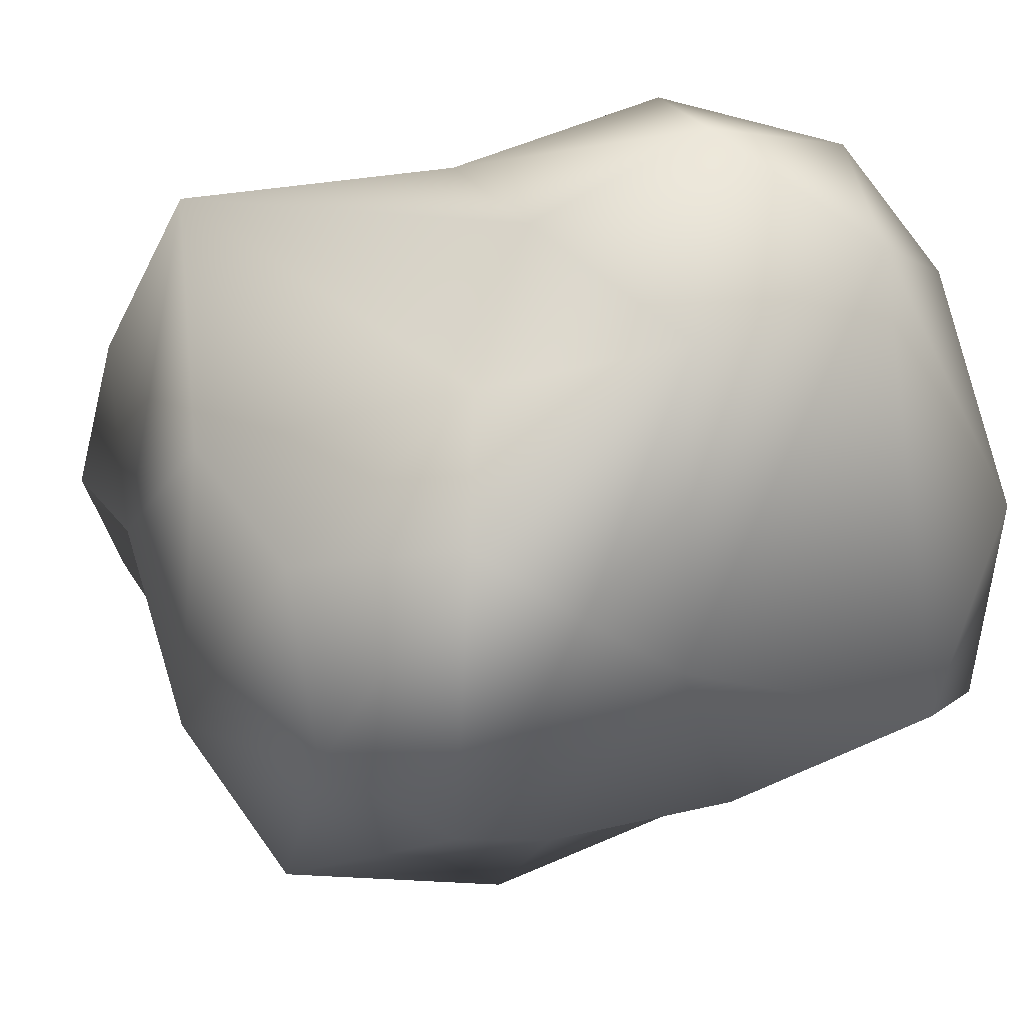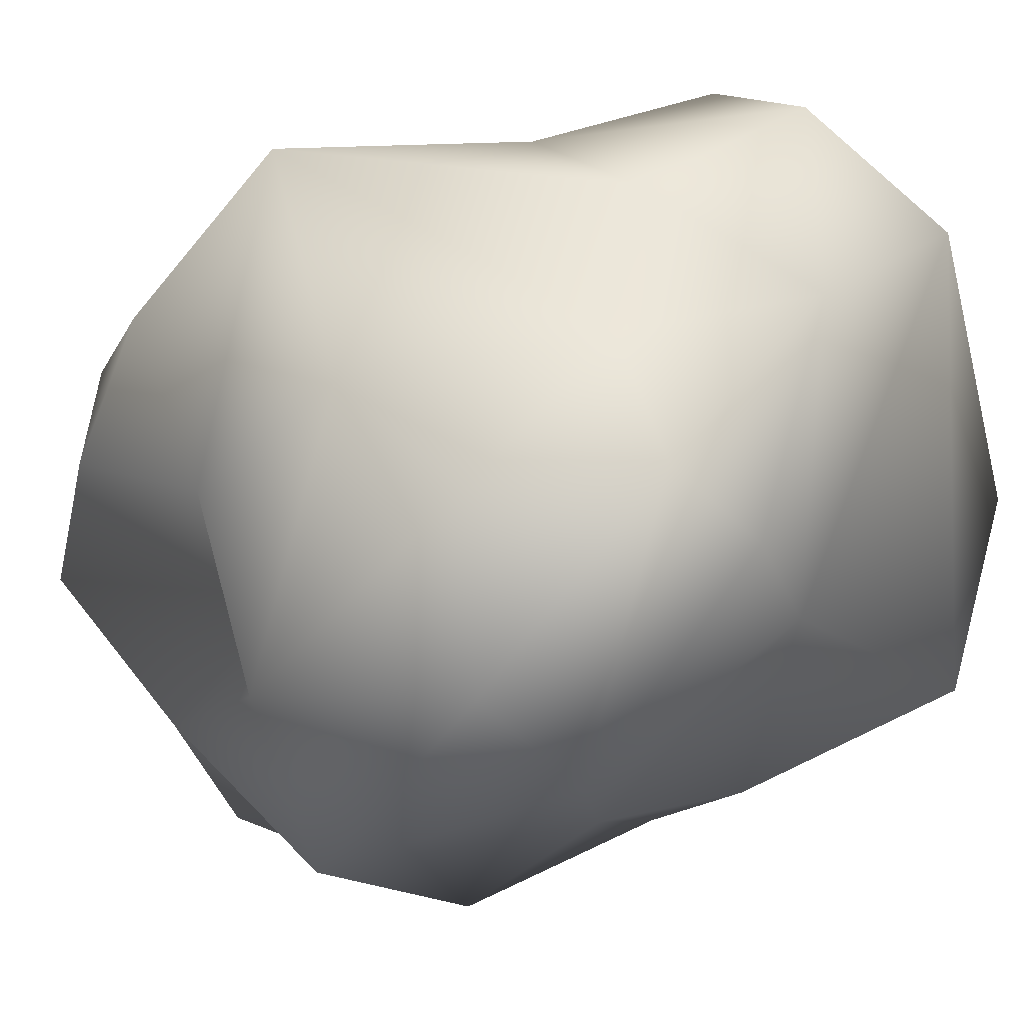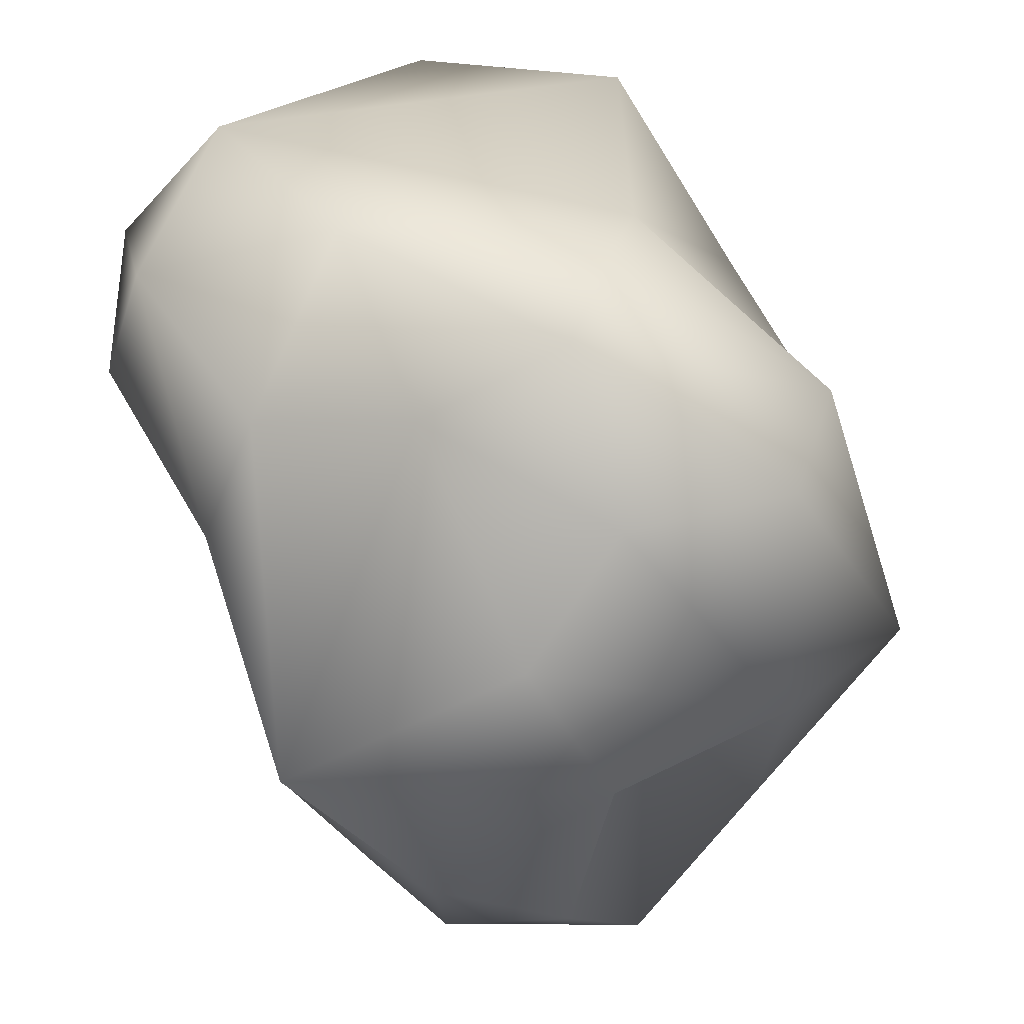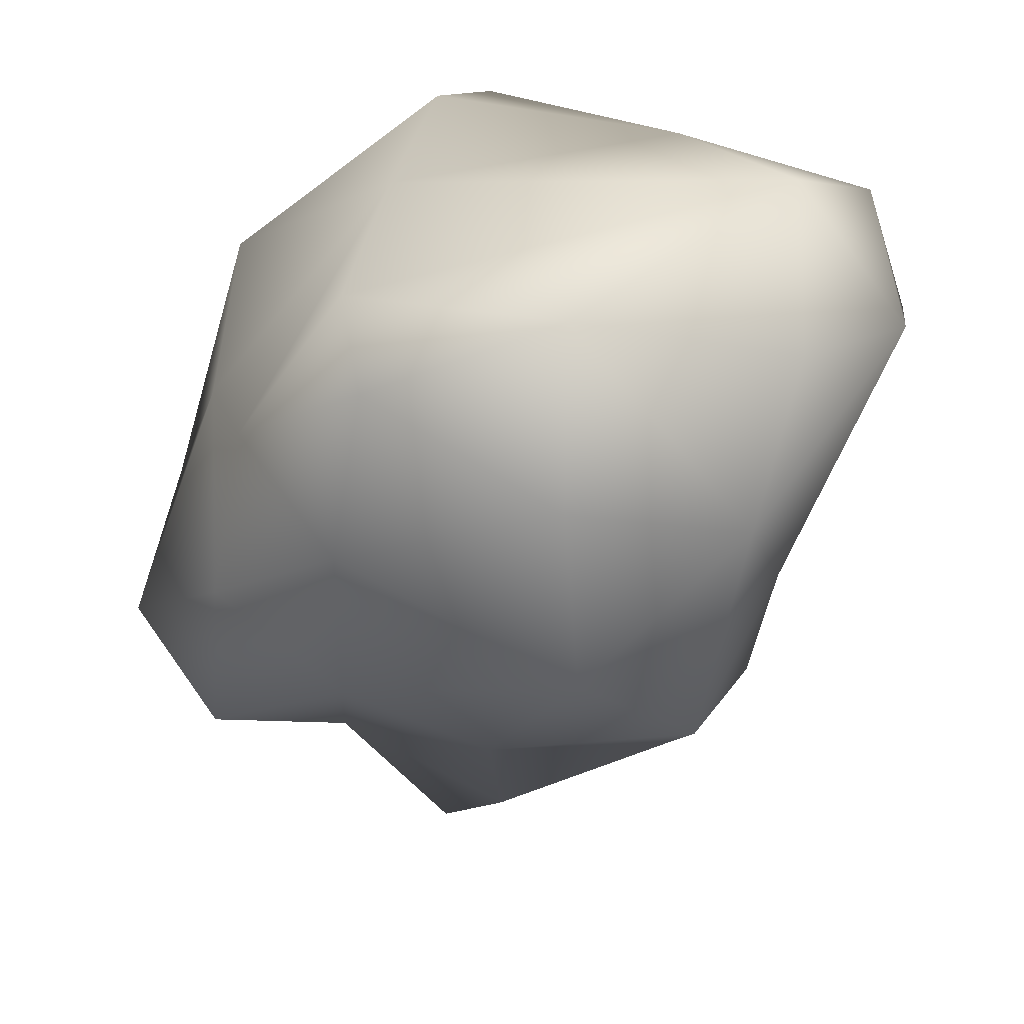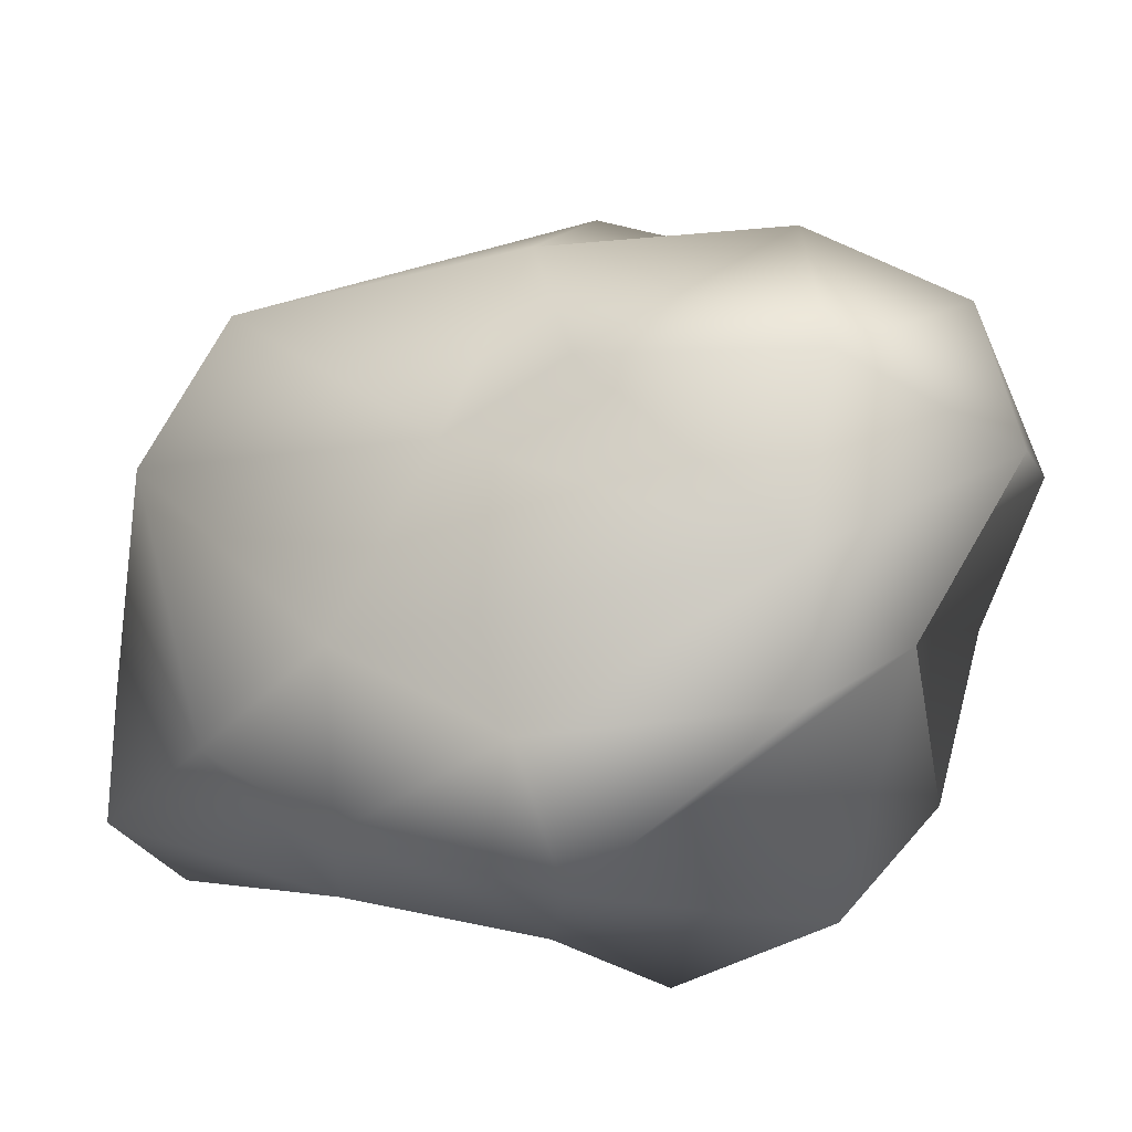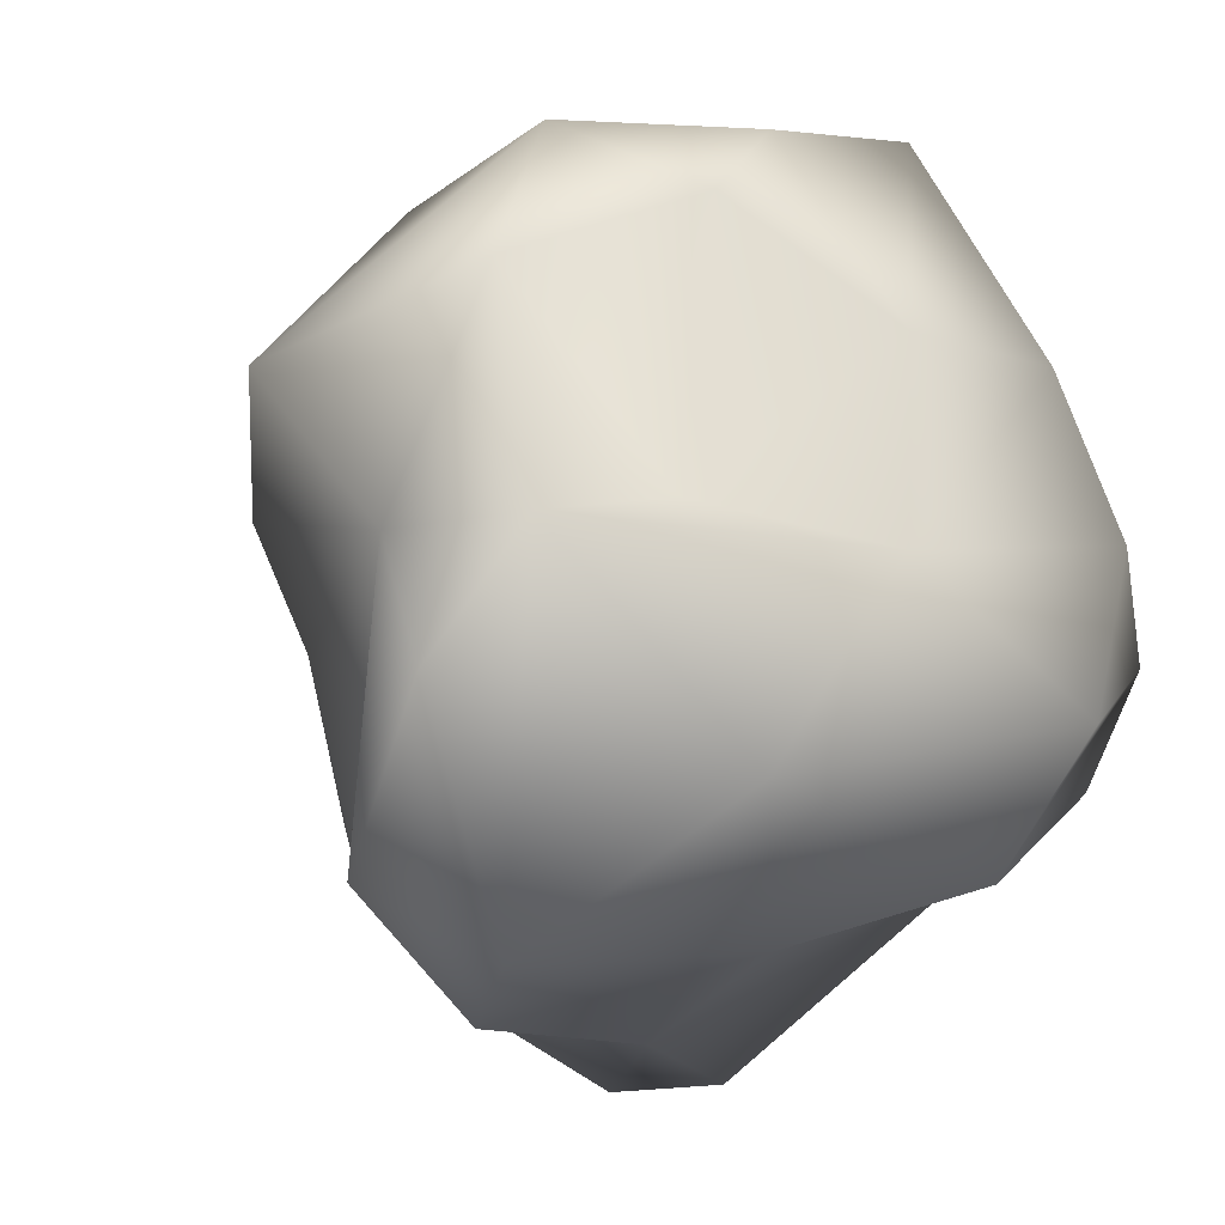
<metadata>
{"format":"obj","ext":"obj","renderer":"f3d","projection":"perspective","resolution":1024,"background":"white","views":[{"elev":3.5,"azim":156.5,"up":"+Z"},{"elev":-5.9,"azim":135.0,"up":"+Z"},{"elev":43.3,"azim":77.0,"up":"+Y"},{"elev":22.3,"azim":-95.2,"up":"+Y"},{"elev":-36.6,"azim":-14.2,"up":"+Z"},{"elev":-43.4,"azim":53.6,"up":"+Z"}]}
</metadata>
<code>
g cont
o asset_mmo_asteroid_a
v -11.59 -23.42 -40.46
v -25.19 1.012 -39.29
v -29.21 -11.51 -23.93
v -45 14.83 24.13
v -28.22 1.749 30.77
v -42.16 -12.63 18.43
v 2.731 17.49 -39.2
v -0.9805 46.06 -15.66
v -20.98 20.19 -35.59
v 50.15 -0.951 -1.108
v 48.23 20.69 9.523
v 44.34 1.788 -24.68
v -9.189 -39.08 -2.312
v -20.39 -25.08 -4.765
v -11.33 -29.66 20.73
v 20.76 37.12 16.28
v 45.34 6.144 38.46
v 12.59 33.67 35
v -0.9805 46.06 -15.66
v -23.71 51.31 32.12
v -36.05 42.35 -22.89
v 12.59 33.67 35
v 0.4171 51.28 21.37
v 20.76 37.12 16.28
v 39.27 -42.6 -8.445
v 29.75 -30.87 -27.1
v 15.62 -38.59 -22.86
v 37.97 -36.24 17.8
v 32.52 -26.98 26.55
v 48.25 -15.88 21.07
v -46.74 41.91 1.959
v -45 14.83 24.13
v -48.51 19.29 1.664
v -25.19 1.012 -39.29
v -20.98 20.19 -35.59
v -39.19 10.82 -24.68
v -28.22 1.749 30.77
v -2.351 -23.7 32.29
v -42.16 -12.63 18.43
v 16.04 19.52 42.08
v 45.34 6.144 38.46
v 29.34 -13.1 36.4
v 29.27 -3.681 -45.07
v 20.91 32.15 -35.19
v 2.731 17.49 -39.2
v 16.57 -34.11 -38.91
v 29.75 -30.87 -27.1
v -2.807 -10.82 -50.29
v 48.23 20.69 9.523
v 50.15 -0.951 -1.108
v 45.34 6.144 38.46
v 48.25 -15.88 21.07
v 29.34 -13.1 36.4
v 45.34 6.144 38.46
v -0.9805 46.06 -15.66
v 2.731 17.49 -39.2
v 20.91 32.15 -35.19
v 27.2 51.06 -0.4597
v 20.76 37.12 16.28
v 0.4171 51.28 21.37
v 14.13 -53.44 -8.448
v 37.97 -36.24 17.8
v 39.27 -42.6 -8.445
v -9.189 -39.08 -2.312
v -11.33 -29.66 20.73
v 16.89 -38.63 22.36
v -6.069 29.16 50.29
v -28.21 34.02 45.13
v -4.649 44.65 45.48
v -46.74 41.91 1.959
v -23.71 51.31 32.12
v -41.1 35.09 30.14
v -46.73 34.02 -21.41
v -48.51 19.29 1.664
v -39.19 10.82 -24.68
v -42.16 -12.63 18.43
v -11.33 -29.66 20.73
v -20.39 -25.08 -4.765
v 42.15 34.78 -3.145
v 37.45 31.98 -25.67
v 44.34 1.788 -24.68
v 27.2 51.06 -0.4597
v 37.45 31.98 -25.67
v 42.15 34.78 -3.145
v -9.189 -39.08 -2.312
v 15.62 -38.59 -22.86
v -20.39 -25.08 -4.765
v 14.13 -53.44 -8.448
v 39.27 -42.6 -8.445
v 15.62 -38.59 -22.86
v -6.069 29.16 50.29
v -28.22 1.749 30.77
v -28.21 34.02 45.13
v 29.34 -13.1 36.4
v -8.156 5.189 36.82
v 16.04 19.52 42.08
v 29.75 -30.87 -27.1
v 39.27 -42.6 -8.445
v 27.07 -11.8 -11.63
v 49.68 -24.45 3.946
v 27.07 -11.8 -11.63
v 39.27 -42.6 -8.445
v 39.27 -42.6 -8.445
v 37.97 -36.24 17.8
v 49.68 -24.45 3.946
v 2.731 17.49 -39.2
v -20.98 20.19 -35.59
v -25.19 1.012 -39.29
v 2.731 17.49 -39.2
v -2.807 -10.82 -50.29
v 29.27 -3.681 -45.07
v -28.21 34.02 45.13
v -23.71 51.31 32.12
v -4.649 44.65 45.48
v 0.4171 51.28 21.37
v -23.71 51.31 32.12
v -0.9805 46.06 -15.66
v -23.71 51.31 32.12
v -46.74 41.91 1.959
v -36.05 42.35 -22.89
v -46.73 34.02 -21.41
v -39.19 10.82 -24.68
v -20.98 20.19 -35.59
v -11.33 -29.66 20.73
v 32.52 -26.98 26.55
v 16.89 -38.63 22.36
v -8.156 5.189 36.82
v 29.34 -13.1 36.4
v -2.351 -23.7 32.29
v 29.75 -30.87 -27.1
v 29.27 -3.681 -45.07
v -2.807 -10.82 -50.29
v 29.27 -3.681 -45.07
v 29.75 -30.87 -27.1
v 44.34 1.788 -24.68
v -20.39 -25.08 -4.765
v -29.21 -11.51 -23.93
v -50.15 -1.74 3.139
v -29.21 -11.51 -23.93
v -20.39 -25.08 -4.765
v 15.62 -38.59 -22.86
v 16.04 19.52 42.08
v -6.069 29.16 50.29
v -4.649 44.65 45.48
v -8.156 5.189 36.82
v -6.069 29.16 50.29
v 16.04 19.52 42.08
v -42.16 -12.63 18.43
v -50.15 -1.74 3.139
v -45 14.83 24.13
v -20.39 -25.08 -4.765
v -50.15 -1.74 3.139
v -42.16 -12.63 18.43
v 49.68 -24.45 3.946
v 37.97 -36.24 17.8
v 48.25 -15.88 21.07
v 27.07 -11.8 -11.63
v 49.68 -24.45 3.946
v 50.15 -0.951 -1.108
v 32.52 -26.98 26.55
v 37.97 -36.24 17.8
v 16.89 -38.63 22.36
v 14.13 -53.44 -8.448
v 16.89 -38.63 22.36
v 37.97 -36.24 17.8
v -46.73 34.02 -21.41
v -36.05 42.35 -22.89
v -46.74 41.91 1.959
v -48.51 19.29 1.664
v -46.73 34.02 -21.41
v -46.74 41.91 1.959
v 48.23 20.69 9.523
v 45.34 6.144 38.46
v 20.76 37.12 16.28
v 27.2 51.06 -0.4597
v 42.15 34.78 -3.145
v 20.76 37.12 16.28
v 15.62 -38.59 -22.86
v 29.75 -30.87 -27.1
v 16.57 -34.11 -38.91
v 15.62 -38.59 -22.86
v -11.59 -23.42 -40.46
v -29.21 -11.51 -23.93
v -0.9805 46.06 -15.66
v 14.76 53.44 -8.467
v 0.4171 51.28 21.37
v 20.91 32.15 -35.19
v 14.76 53.44 -8.467
v -0.9805 46.06 -15.66
v -45 14.83 24.13
v -46.74 41.91 1.959
v -41.1 35.09 30.14
v -28.22 1.749 30.77
v -45 14.83 24.13
v -28.21 34.02 45.13
v 16.89 -38.63 22.36
v 14.13 -53.44 -8.448
v -9.189 -39.08 -2.312
v 14.13 -53.44 -8.448
v 15.62 -38.59 -22.86
v -9.189 -39.08 -2.312
v -2.807 -10.82 -50.29
v 2.731 17.49 -39.2
v -25.19 1.012 -39.29
v -11.59 -23.42 -40.46
v -2.807 -10.82 -50.29
v -25.19 1.012 -39.29
v 27.2 51.06 -0.4597
v 20.91 32.15 -35.19
v 37.45 31.98 -25.67
v 20.91 32.15 -35.19
v 29.27 -3.681 -45.07
v 37.45 31.98 -25.67
v -23.71 51.31 32.12
v 0.4171 51.28 21.37
v -4.649 44.65 45.48
v 0.4171 51.28 21.37
v 12.59 33.67 35
v -4.649 44.65 45.48
v 50.15 -0.951 -1.108
v 44.34 1.788 -24.68
v 27.07 -11.8 -11.63
v 29.75 -30.87 -27.1
v 27.07 -11.8 -11.63
v 44.34 1.788 -24.68
v 29.34 -13.1 36.4
v 32.52 -26.98 26.55
v -2.351 -23.7 32.29
v 48.25 -15.88 21.07
v 32.52 -26.98 26.55
v 29.34 -13.1 36.4
v 45.34 6.144 38.46
v 50.15 -0.951 -1.108
v 48.25 -15.88 21.07
v 49.68 -24.45 3.946
v 48.25 -15.88 21.07
v 50.15 -0.951 -1.108
v -20.98 20.19 -35.59
v -36.05 42.35 -22.89
v -46.73 34.02 -21.41
v -0.9805 46.06 -15.66
v -36.05 42.35 -22.89
v -20.98 20.19 -35.59
v -11.33 -29.66 20.73
v -2.351 -23.7 32.29
v 32.52 -26.98 26.55
v -2.351 -23.7 32.29
v -11.33 -29.66 20.73
v -42.16 -12.63 18.43
v 27.2 51.06 -0.4597
v 14.76 53.44 -8.467
v 20.91 32.15 -35.19
v 14.76 53.44 -8.467
v 27.2 51.06 -0.4597
v 0.4171 51.28 21.37
v -39.19 10.82 -24.68
v -50.15 -1.74 3.139
v -29.21 -11.51 -23.93
v -25.19 1.012 -39.29
v -39.19 10.82 -24.68
v -29.21 -11.51 -23.93
v -2.351 -23.7 32.29
v -28.22 1.749 30.77
v -8.156 5.189 36.82
v -8.156 5.189 36.82
v -28.22 1.749 30.77
v -6.069 29.16 50.29
v 42.15 34.78 -3.145
v 44.34 1.788 -24.68
v 48.23 20.69 9.523
v 48.23 20.69 9.523
v 20.76 37.12 16.28
v 42.15 34.78 -3.145
v -41.1 35.09 30.14
v -28.21 34.02 45.13
v -45 14.83 24.13
v -28.21 34.02 45.13
v -41.1 35.09 30.14
v -23.71 51.31 32.12
v 45.34 6.144 38.46
v 16.04 19.52 42.08
v 12.59 33.67 35
v -4.649 44.65 45.48
v 12.59 33.67 35
v 16.04 19.52 42.08
v 16.57 -34.11 -38.91
v -2.807 -10.82 -50.29
v -11.59 -23.42 -40.46
v 15.62 -38.59 -22.86
v 16.57 -34.11 -38.91
v -11.59 -23.42 -40.46
v -39.19 10.82 -24.68
v -48.51 19.29 1.664
v -50.15 -1.74 3.139
v -45 14.83 24.13
v -50.15 -1.74 3.139
v -48.51 19.29 1.664
v 29.27 -3.681 -45.07
v 44.34 1.788 -24.68
v 37.45 31.98 -25.67
f 2 1 3
f 5 4 6
f 8 7 9
f 11 10 12
f 14 13 15
f 17 16 18
f 20 19 21
f 23 22 24
f 26 25 27
f 29 28 30
f 32 31 33
f 35 34 36
f 38 37 39
f 41 40 42
f 44 43 45
f 47 46 48
f 50 49 51
f 53 52 54
f 56 55 57
f 59 58 60
f 62 61 63
f 65 64 66
f 68 67 69
f 71 70 72
f 74 73 75
f 77 76 78
f 80 79 81
f 83 82 84
f 86 85 87
f 89 88 90
f 92 91 93
f 95 94 96
f 98 97 99
f 101 100 102
f 104 103 105
f 107 106 108
f 110 109 111
f 113 112 114
f 116 115 117
f 119 118 120
f 122 121 123
f 125 124 126
f 128 127 129
f 131 130 132
f 134 133 135
f 137 136 138
f 140 139 141
f 143 142 144
f 146 145 147
f 149 148 150
f 152 151 153
f 155 154 156
f 158 157 159
f 161 160 162
f 164 163 165
f 167 166 168
f 170 169 171
f 173 172 174
f 176 175 177
f 179 178 180
f 182 181 183
f 185 184 186
f 188 187 189
f 191 190 192
f 194 193 195
f 197 196 198
f 200 199 201
f 203 202 204
f 206 205 207
f 209 208 210
f 212 211 213
f 215 214 216
f 218 217 219
f 221 220 222
f 224 223 225
f 227 226 228
f 230 229 231
f 233 232 234
f 236 235 237
f 239 238 240
f 242 241 243
f 245 244 246
f 248 247 249
f 251 250 252
f 254 253 255
f 257 256 258
f 260 259 261
f 263 262 264
f 266 265 267
f 269 268 270
f 272 271 273
f 275 274 276
f 278 277 279
f 281 280 282
f 284 283 285
f 287 286 288
f 290 289 291
f 293 292 294
f 296 295 297
f 299 298 300

</code>
